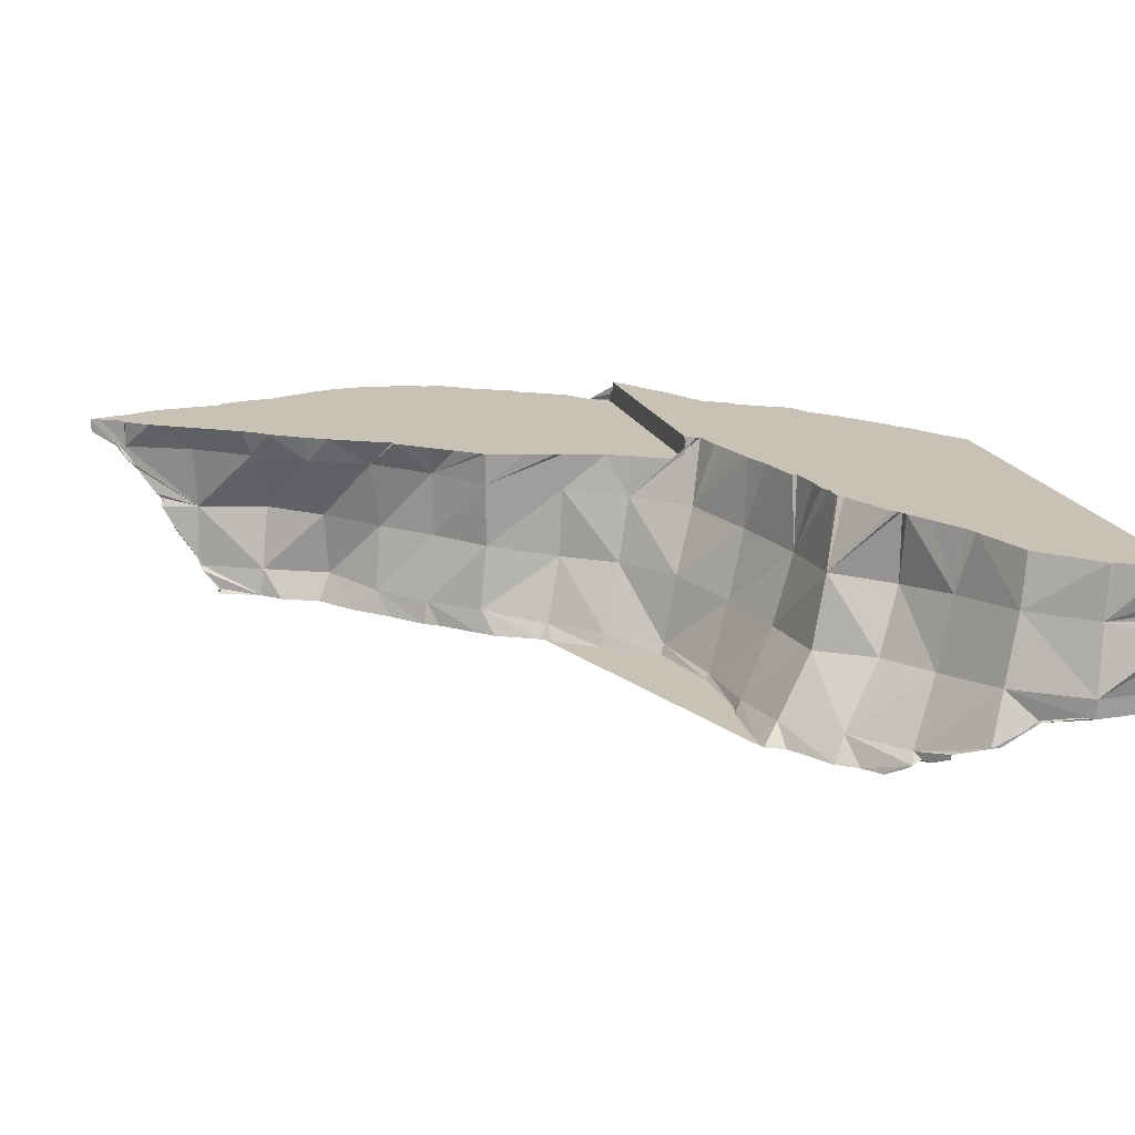
<metadata>
{"format":"obj","ext":"obj","renderer":"f3d","projection":"perspective","resolution":1024,"background":"white","views":[{"elev":19.0,"azim":-17.7,"up":"+Z"}]}
</metadata>
<code>
o Mesh 0
v 0.216 0.302 -0.022
v 0.217 0.303 -0.021
v 0.216 0.303 -0.022
v 0.166 0.41 -0.022
v 0.255 0.283 -0.022
v 0.254 0.277 -0.022
v 0.252 0.275 -0.022
v 0.248 0.268 -0.022
v 0.247 0.267 -0.022
v 0.245 0.263 -0.022
v 0.243 0.261 -0.022
v 0.242 0.259 -0.022
v 0.239 0.257 -0.022
v 0.236 0.252 -0.022
v 0.235 0.251 -0.022
v 0.235 0.25 -0.022
v 0.231 0.246 -0.022
v 0.228 0.25 -0.022
v 0.224 0.253 -0.022
v 0.218 0.263 -0.022
v 0.214 0.265 -0.022
v 0.214 0.27 -0.022
v 0.215 0.283 -0.022
v 0.216 0.286 -0.022
v 0.212 0.319 -0.022
v 0.211 0.32 -0.022
v 0.201 0.327 -0.022
v 0.192 0.334 -0.022
v 0.19 0.336 -0.022
v 0.181 0.341 -0.022
v 0.178 0.344 -0.022
v 0.171 0.351 -0.022
v 0.168 0.353 -0.022
v 0.162 0.36 -0.022
v 0.158 0.364 -0.022
v 0.155 0.367 -0.022
v 0.161 0.408 -0.022
v 0.163 0.409 -0.022
v 0.217 0.285 -0.02
v 0.213 0.32 -0.02
v 0.17 0.411 -0.022
v 0.171 0.412 -0.022
v 0.179 0.413 -0.022
v 0.18 0.413 -0.022
v 0.188 0.414 -0.022
v 0.19 0.413 -0.022
v 0.197 0.412 -0.022
v 0.204 0.408 -0.022
v 0.205 0.407 -0.022
v 0.208 0.405 -0.022
v 0.213 0.402 -0.022
v 0.215 0.4 -0.022
v 0.222 0.392 -0.022
v 0.224 0.389 -0.022
v 0.228 0.379 -0.022
v 0.228 0.378 -0.022
v 0.229 0.375 -0.022
v 0.23 0.367 -0.022
v 0.231 0.365 -0.022
v 0.23 0.358 -0.022
v 0.23 0.357 -0.022
v 0.23 0.355 -0.022
v 0.231 0.35 -0.022
v 0.231 0.349 -0.022
v 0.232 0.343 -0.022
v 0.234 0.34 -0.022
v 0.236 0.338 -0.022
v 0.24 0.334 -0.022
v 0.241 0.334 -0.022
v 0.242 0.333 -0.022
v 0.244 0.331 -0.022
v 0.249 0.326 -0.022
v 0.251 0.323 -0.022
v 0.254 0.318 -0.022
v 0.255 0.313 -0.022
v 0.257 0.31 -0.022
v 0.258 0.304 -0.022
v 0.258 0.303 -0.022
v 0.259 0.297 -0.022
v 0.259 0.295 -0.022
v 0.256 0.287 -0.022
v 0.255 0.284 -0.022
v 0.235 0.242 -0.019
v 0.236 0.244 -0.017
v 0.227 0.256 -0.017
v 0.232 0.245 -0.021
v 0.234 0.243 -0.02
v 0.218 0.268 -0.018
v 0.202 0.328 -0.019
v 0.192 0.337 -0.019
v 0.179 0.345 -0.017
v 0.169 0.354 -0.017
v 0.16 0.365 -0.017
v 0.149 0.375 -0.022
v 0.141 0.379 -0.022
v 0.137 0.383 -0.022
v 0.128 0.387 -0.022
v 0.133 0.392 -0.022
v 0.141 0.399 -0.022
v 0.141 0.4 -0.022
v 0.146 0.402 -0.022
v 0.151 0.404 -0.022
v 0.152 0.404 -0.022
v 0.226 0.291 -0.007
v 0.223 0.308 -0.007
v 0.237 0.242 -0.018
v 0.243 0.25 -0.004
v 0.227 0.273 -0.006
v 0.207 0.333 -0.005
v 0.196 0.341 -0.005
v 0.181 0.347 -0.003
v 0.172 0.358 -0.003
v 0.152 0.377 -0.016
v 0.138 0.384 -0.016
v 0.125 0.391 -0.016
v 0.125 0.39 -0.017
v 0.128 0.388 -0.021
v 0.128 0.387 -0.021
v 0.216 0.321 -0.005
v 0.24 0.236 -0.016
v 0.238 0.24 -0.018
v 0.239 0.238 -0.017
v 0.237 0.263 -0.005
v 0.249 0.234 -0.002
v 0.162 0.368 -0.003
v 0.151 0.377 -0.002
v 0.125 0.392 -0.002
v 0.124 0.391 -0.014
v 0.232 0.295 0.007
v 0.231 0.276 0.009
v 0.227 0.31 0.008
v 0.24 0.236 -0.015
v 0.242 0.234 -0.014
v 0.245 0.23 -0.012
v 0.243 0.268 0.008
v 0.253 0.237 0.012
v 0.21 0.335 0.009
v 0.197 0.342 0.01
v 0.181 0.347 0.011
v 0.172 0.359 0.011
v 0.14 0.387 -0.002
v 0.117 0.394 -0.002
v 0.119 0.393 -0.006
v 0.12 0.393 -0.008
v 0.221 0.325 0.009
v 0.255 0.23 -0.008
v 0.246 0.23 -0.012
v 0.247 0.23 -0.012
v 0.254 0.23 -0.008
v 0.248 0.254 0.01
v 0.263 0.224 -0.002
v 0.16 0.367 0.012
v 0.147 0.373 0.012
v 0.136 0.382 0.012
v 0.11 0.398 0.012
v 0.11 0.398 0.009
v 0.11 0.397 0.009
v 0.112 0.397 0.007
v 0.116 0.395 0.001
v 0.117 0.395 0
v 0.233 0.297 0.023
v 0.235 0.281 0.023
v 0.228 0.312 0.023
v 0.263 0.224 -0.006
v 0.261 0.225 -0.006
v 0.243 0.266 0.023
v 0.243 0.268 0.023
v 0.242 0.268 0.023
v 0.241 0.269 0.023
v 0.251 0.252 0.023
v 0.25 0.254 0.023
v 0.265 0.227 0.012
v 0.224 0.329 0.023
v 0.223 0.329 0.023
v 0.221 0.33 0.02
v 0.221 0.33 0.019
v 0.221 0.329 0.018
v 0.219 0.331 0.018
v 0.206 0.339 0.018
v 0.211 0.336 0.018
v 0.197 0.342 0.018
v 0.195 0.342 0.018
v 0.189 0.344 0.018
v 0.181 0.347 0.018
v 0.18 0.348 0.018
v 0.176 0.353 0.018
v 0.164 0.361 0.018
v 0.171 0.357 0.018
v 0.124 0.391 0.012
v 0.108 0.399 0.012
v 0.235 0.282 0.023
v 0.235 0.283 0.023
v 0.235 0.285 0.023
v 0.234 0.287 0.023
v 0.234 0.288 0.023
v 0.234 0.291 0.023
v 0.232 0.297 0.023
v 0.236 0.28 0.023
v 0.23 0.306 0.023
v 0.278 0.224 -0.006
v 0.278 0.224 -0.002
v 0.268 0.224 -0.006
v 0.27 0.224 -0.006
v 0.277 0.224 -0.006
v 0.246 0.261 0.023
v 0.237 0.306 0.023
v 0.255 0.239 0.023
v 0.257 0.237 0.023
v 0.278 0.222 0.009
v 0.278 0.223 0.012
v 0.266 0.228 0.023
v 0.263 0.231 0.023
v 0.226 0.32 0.023
v 0.225 0.323 0.023
v 0.226 0.328 0.023
v 0.226 0.372 0.023
v 0.223 0.377 0.023
v 0.222 0.378 0.023
v 0.221 0.379 0.023
v 0.221 0.331 0.023
v 0.221 0.33 0.022
v 0.221 0.33 0.021
v 0.221 0.38 0.02
v 0.221 0.38 0.021
v 0.221 0.381 0.019
v 0.221 0.381 0.018
v 0.219 0.383 0.018
v 0.217 0.384 0.018
v 0.213 0.389 0.018
v 0.21 0.391 0.018
v 0.202 0.396 0.018
v 0.202 0.397 0.018
v 0.201 0.397 0.018
v 0.194 0.401 0.018
v 0.19 0.404 0.018
v 0.187 0.406 0.018
v 0.185 0.407 0.018
v 0.175 0.386 0.018
v 0.164 0.362 0.018
v 0.158 0.365 0.018
v 0.151 0.369 0.018
v 0.139 0.377 0.018
v 0.146 0.372 0.018
v 0.127 0.386 0.018
v 0.134 0.381 0.018
v 0.115 0.393 0.018
v 0.122 0.389 0.018
v 0.105 0.401 0.018
v 0.103 0.402 0.018
v 0.103 0.402 0.017
v 0.103 0.402 0.015
v 0.108 0.399 0.013
v 0.24 0.342 0.023
v 0.237 0.303 0.023
v 0.24 0.353 0.023
v 0.239 0.341 0.023
v 0.236 0.3 0.023
v 0.238 0.339 0.023
v 0.239 0.354 0.023
v 0.237 0.338 0.023
v 0.234 0.298 0.023
v 0.232 0.333 0.023
v 0.24 0.345 0.023
v 0.24 0.344 0.023
v 0.278 0.227 -0.004
v 0.278 0.23 -0.003
v 0.278 0.231 -0.003
v 0.278 0.233 -0.002
v 0.278 0.238 -0.001
v 0.278 0.236 -0.001
v 0.278 0.223 0.006
v 0.252 0.323 0.023
v 0.259 0.235 0.023
v 0.278 0.223 0.014
v 0.278 0.222 0.017
v 0.278 0.221 0.023
v 0.275 0.222 0.023
v 0.272 0.224 0.023
v 0.267 0.228 0.023
v 0.266 0.261 0.023
v 0.23 0.36 0.023
v 0.23 0.366 0.023
v 0.229 0.368 0.023
v 0.228 0.369 0.023
v 0.221 0.379 0.022
v 0.221 0.379 0.021
v 0.221 0.353 0.021
v 0.145 0.403 0.018
v 0.183 0.407 0.018
v 0.179 0.409 0.018
v 0.173 0.41 0.018
v 0.17 0.411 0.018
v 0.164 0.411 0.018
v 0.161 0.411 0.018
v 0.156 0.41 0.018
v 0.153 0.409 0.018
v 0.148 0.408 0.018
v 0.147 0.407 0.018
v 0.136 0.38 0.018
v 0.134 0.406 0.018
v 0.133 0.405 0.018
v 0.127 0.405 0.018
v 0.126 0.405 0.018
v 0.12 0.405 0.018
v 0.119 0.405 0.018
v 0.118 0.405 0.018
v 0.111 0.403 0.018
v 0.11 0.398 0.018
v 0.11 0.397 0.018
v 0.11 0.403 0.018
v 0.104 0.402 0.018
v 0.241 0.353 0.023
v 0.238 0.355 0.023
v 0.235 0.357 0.023
v 0.234 0.359 0.023
v 0.233 0.36 0.023
v 0.241 0.352 0.023
v 0.278 0.309 0.008
v 0.278 0.307 0.006
v 0.278 0.308 0.006
v 0.278 0.309 0.007
v 0.278 0.309 0.009
v 0.278 0.309 0.014
v 0.278 0.309 0.02
v 0.278 0.309 0.021
v 0.278 0.31 0.023
v 0.278 0.25 0.023
v 0.273 0.317 0.023
v 0.231 0.364 0.023
v 0.144 0.407 0.018
v 0.14 0.407 0.018
v 0.135 0.406 0.018
v 0.25 0.346 0.023
v 0.244 0.35 0.023
v 0.243 0.351 0.023
v 0.242 0.351 0.023
v 0.278 0.24 -0.001
v 0.278 0.307 0.005
v 0.263 0.331 0.023
v 0.259 0.336 0.023
v 0.258 0.337 0.023
v 0.254 0.341 0.023
v 0.276 0.311 0.023
v 0.274 0.315 0.023
v 0.252 0.345 0.023
v 0.251 0.346 0.023
v 0.278 0.245 -0.002
v 0.278 0.285 -0
v 0.278 0.287 0
v 0.278 0.288 0
v 0.278 0.294 0.002
v 0.278 0.3 0.003
v 0.278 0.301 0.004
v 0.267 0.326 0.023
v 0.263 0.33 0.023
v 0.27 0.322 0.023
v 0.269 0.323 0.023
v 0.268 0.324 0.023
v 0.278 0.247 -0.002
v 0.278 0.248 -0.002
v 0.278 0.255 -0.003
v 0.278 0.257 -0.004
v 0.278 0.264 -0.005
v 0.278 0.27 -0.003
v 0.278 0.272 -0.003
v 0.278 0.279 -0.001
v 0.278 0.28 -0.001
v 0.171 0.412 0.016
v 0.163 0.413 0.015
v 0.169 0.415 0.002
v 0.155 0.411 0.013
v 0.161 0.412 0.001
v 0.177 0.415 0.003
v 0.183 0.412 0.009
v 0.166 0.412 -0.012
v 0.174 0.413 -0.012
v 0.188 0.407 0.016
v 0.147 0.409 0.012
v 0.152 0.409 -0
v 0.157 0.41 -0.013
v 0.183 0.414 -0.011
v 0.188 0.41 -0.004
v 0.193 0.406 0.003
v 0.198 0.402 0.01
v 0.138 0.407 0.011
v 0.143 0.407 -0.001
v 0.148 0.406 -0.012
v 0.194 0.412 -0.016
v 0.199 0.408 -0.009
v 0.204 0.403 -0.001
v 0.208 0.397 0.007
v 0.13 0.404 0.01
v 0.135 0.403 -0
v 0.139 0.402 -0.011
v 0.141 0.4 -0.021
v 0.204 0.407 -0.02
v 0.209 0.402 -0.013
v 0.213 0.397 -0.004
v 0.212 0.391 0.015
v 0.217 0.391 0.005
v 0.122 0.402 0.009
v 0.126 0.4 -0
v 0.13 0.399 -0.01
v 0.132 0.394 -0.019
v 0.218 0.395 -0.015
v 0.222 0.39 -0.006
v 0.22 0.384 0.013
v 0.225 0.384 0.003
v 0.114 0.399 0.009
v 0.117 0.395 0.001
v 0.226 0.385 -0.014
v 0.227 0.377 -0.004
v 0.111 0.403 0.017
v 0.223 0.378 0.022
v 0.226 0.375 0.012
v 0.228 0.37 0.005
v 0.229 0.371 -0.012
v 0.23 0.365 -0.002
v 0.229 0.368 0.022
v 0.231 0.363 0.015
v 0.233 0.359 0.008
v 0.231 0.365 -0.019
v 0.233 0.36 -0.009
v 0.236 0.355 0
v 0.237 0.354 0.017
v 0.24 0.35 0.01
v 0.23 0.357 -0.021
v 0.232 0.352 -0.011
v 0.237 0.348 -0.003
v 0.245 0.347 0.016
v 0.242 0.344 0.006
v 0.233 0.345 -0.014
v 0.238 0.341 -0.006
v 0.251 0.345 0.022
v 0.247 0.341 0.012
v 0.245 0.339 0.002
v 0.236 0.338 -0.017
v 0.242 0.336 -0.01
v 0.253 0.339 0.018
v 0.25 0.336 0.008
v 0.247 0.333 -0.002
v 0.251 0.328 -0.008
v 0.247 0.331 -0.015
v 0.256 0.334 0.014
v 0.254 0.331 0.003
v 0.25 0.325 -0.02
v 0.254 0.323 -0.013
v 0.258 0.327 -0.003
v 0.259 0.329 0.009
v 0.261 0.332 0.019
v 0.262 0.324 0.004
v 0.258 0.317 -0.018
v 0.261 0.321 -0.008
v 0.266 0.319 -0.002
v 0.263 0.315 -0.012
v 0.268 0.321 0.01
v 0.265 0.327 0.015
v 0.269 0.323 0.022
v 0.271 0.316 0.004
v 0.258 0.31 -0.02
v 0.268 0.313 -0.006
v 0.275 0.311 -0.001
v 0.264 0.308 -0.015
v 0.272 0.318 0.017
v 0.275 0.313 0.012
v 0.269 0.306 -0.009
v 0.274 0.304 -0.003
v 0.263 0.301 -0.016
v 0.269 0.299 -0.011
v 0.274 0.297 -0.005
v 0.262 0.294 -0.017
v 0.268 0.292 -0.012
v 0.273 0.29 -0.006
v 0.261 0.285 -0.016
v 0.255 0.277 -0.021
v 0.267 0.283 -0.011
v 0.273 0.281 -0.006
v 0.26 0.276 -0.016
v 0.253 0.268 -0.02
v 0.266 0.274 -0.011
v 0.272 0.273 -0.006
v 0.26 0.267 -0.016
v 0.251 0.258 -0.018
v 0.266 0.266 -0.011
v 0.272 0.265 -0.007
v 0.244 0.259 -0.021
v 0.258 0.258 -0.013
v 0.249 0.249 -0.015
v 0.264 0.257 -0.009
v 0.243 0.25 -0.018
v 0.256 0.249 -0.01
v 0.271 0.256 -0.006
v 0.241 0.24 -0.016
v 0.248 0.24 -0.013
v 0.263 0.248 -0.007
v 0.277 0.247 -0.002
v 0.236 0.25 -0.021
v 0.255 0.239 -0.009
v 0.27 0.247 -0.004
v 0.262 0.239 -0.006
v 0.277 0.238 -0.001
v 0.269 0.238 -0.003
v 0.261 0.23 -0.005
v 0.269 0.23 -0.004
v 0.277 0.23 -0.003
f 1 2 3
f 4 5 6 7 8 9 10 11 12 13 14 15 16 17 18 19 20 21 22 23 24 1 3 25 26 27 28 29 30 31 32 33 34 35 36 37 38
f 24 39 2 1
f 3 2 40 25
f 5 4 41 42 43 44 45 46 47 48 49 50 51 52 53 54 55 56 57 58 59 60 61 62 63 64 65 66 67 68 69 70 71 72 73 74 75 76 77 78 79 80 81 82
f 83 84 85 18 17 86 87
f 18 85 19
f 19 85 88 20
f 20 88 21
f 21 88 22
f 22 88 39 23
f 23 39 24
f 25 40 26
f 26 40 89 27
f 27 89 90 28
f 28 90 29
f 29 90 91 30
f 30 91 31
f 31 91 92 32
f 32 92 33
f 33 92 93 34
f 34 93 35
f 35 93 36
f 37 36 94 95 96 97 98 99 100 101 102 103
f 2 39 104
f 40 2 105
f 106 84 83
f 85 84 107
f 85 108 88
f 39 88 108
f 40 109 89
f 89 110 90
f 91 90 110
f 92 91 111
f 93 92 112
f 36 93 113 94
f 94 113 114 95
f 95 114 96
f 96 114 115 116 117 97
f 97 117 118
f 2 104 105
f 39 108 104
f 40 105 119
f 120 84 106 121 122
f 85 107 123
f 84 124 107
f 85 123 108
f 40 119 109
f 89 109 110
f 91 110 111
f 92 111 112
f 93 112 125
f 113 93 125
f 114 113 126
f 115 114 127 128
f 105 104 129
f 104 108 130
f 119 105 131
f 84 120 132 133 134 124
f 107 135 123
f 107 124 136
f 123 130 108
f 119 137 109
f 109 138 110
f 111 110 138
f 112 111 139
f 125 112 140
f 113 125 126
f 114 126 141
f 114 141 127
f 128 127 142 143 144
f 105 129 131
f 104 130 129
f 119 131 145
f 146 124 134 147 148 149
f 107 150 135
f 123 135 130
f 107 136 150
f 151 136 124
f 119 145 137
f 109 137 138
f 111 138 139
f 112 139 140
f 125 140 152
f 126 125 152
f 141 126 153
f 127 141 154
f 127 155 156 157 158 159 160 142
f 129 161 197 131
f 130 162 191 129
f 131 163 145
f 164 151 124 146 165
f 135 150 166 167
f 130 135 167 168 169
f 150 136 170 171
f 151 172 136
f 137 145 173 174 175 176 177 178
f 179 138 137 180
f 139 138 181 182 183
f 140 139 184 185 186
f 187 152 140 188
f 126 152 153
f 141 153 154
f 127 154 189
f 127 189 155
f 156 155 190
f 129 191 192 193 194 195 196 161
f 130 169 198 162
f 131 197 199 163
f 200 201 151 164 202 203 204
f 150 171 205 166
f 166 205 272 333 334 335 336 317 263 206 168 167
f 168 206 198 169
f 170 136 207
f 171 170 207 208 272 205
f 172 151 209 210
f 136 172 211 212
f 137 178 180
f 145 163 213 214 173
f 215 216 217 218 219 220 174 173 214
f 175 174 220 221 222
f 223 175 222 224
f 223 176 175
f 225 176 223
f 226 177 176 225
f 227 182 181 179 180 178 177 226
f 181 138 179
f 184 139 183
f 182 227 228 229 230 231 232 233 234 235 236 237 238 185 184 183
f 188 140 186
f 185 238 239 187 188 186
f 152 187 239 240
f 241 153 152 240
f 242 154 153 243
f 244 189 154 245
f 246 155 189 247
f 190 155 248 249 250 251 252
f 253 192 191 162 254
f 255 256 192 253
f 192 256 257 193
f 193 257 258 194
f 259 260 195 194 258
f 195 260 261 196
f 262 199 197 161 196 261
f 198 206 263 264 254 162
f 163 199 262 281 215 213
f 200 265 266 267 268 201
f 269 201 270
f 151 201 271 209
f 136 212 273 208 207
f 172 210 274 275 276 277
f 209 271 318 322 210
f 172 277 278 279 211
f 279 280 273 212 211
f 213 215 214
f 281 282 283 284 216 215
f 220 219 285 221
f 286 287 221 285
f 221 287 222
f 224 222 287 286
f 288 238 237 289 290 291 292 293 294 295 296 297 298
f 239 238 288 299 242 243 241 240
f 243 153 241
f 154 242 299 245
f 299 288 300 301 302 303 304 305 306 307 308 309 246 247 244 245
f 247 189 244
f 309 155 246
f 155 309 308 248
f 308 307 310 311 249 248
f 312 253 254 264
f 255 253 312
f 255 257 256
f 259 258 257 255
f 313 260 259
f 313 261 260
f 262 261 313 314 315 316
f 312 264 263 317
f 201 268 270
f 318 271 201 269 319 320 321
f 273 280 339 340 341 342 272 208
f 322 274 210
f 274 323 324 325 326 327 275
f 275 327 276
f 328 278 277 276 327
f 279 278 328 356 357 358 354 280
f 281 262 316 329 282
f 300 288 298 330 331 332
f 319 269 337 338
f 323 274 322
f 328 327 326 343 344
f 272 342 345 346 333
f 347 348 349 350 351 352 353 338 337
f 339 280 354 355
f 348 347 359 360 361 362 363 364 365 366 367
f 293 292 368 369
f 294 293 369
f 370 369 368
f 292 291 368
f 295 294 369 371
f 372 369 370
f 370 368 373
f 291 290 374 368
f 296 295 371
f 372 371 369
f 375 372 370
f 376 370 373
f 368 374 373
f 290 289 377 374
f 297 296 371 378
f 379 371 372
f 380 372 375
f 375 370 376
f 376 373 381
f 373 374 382
f 374 377 383
f 289 237 236 377
f 378 330 298 297
f 379 378 371
f 380 379 372
f 38 37 380 375
f 42 41 375 376
f 44 43 376 381
f 373 382 381
f 374 383 382
f 377 384 383
f 236 235 377
f 331 330 378 385
f 386 378 379
f 387 379 380
f 41 4 38 375
f 37 103 380
f 43 42 376
f 45 44 381
f 381 382 388
f 382 383 389
f 235 234 384 377
f 383 384 390
f 332 331 385
f 386 385 378
f 387 386 379
f 103 102 387 380
f 46 45 381 388
f 382 389 388
f 383 390 389
f 234 233 232 384
f 384 391 390
f 392 301 300 332 385
f 393 385 386
f 394 386 387
f 102 101 395 387
f 47 46 388
f 388 389 396
f 389 390 397
f 384 232 391
f 390 391 398
f 302 301 392
f 393 392 385
f 394 393 386
f 395 394 387
f 101 100 395
f 48 47 388 396
f 389 397 396
f 390 398 397
f 232 399 391
f 391 400 398
f 303 302 392 401
f 402 392 393
f 403 393 394
f 404 394 395
f 100 99 395
f 49 48 396
f 51 50 396 397
f 397 398 405
f 231 230 399 232
f 391 399 400
f 398 400 406
f 304 303 401 306
f 402 401 392
f 403 402 393
f 404 403 394
f 99 98 404 395
f 50 49 396
f 52 51 397 405
f 398 406 405
f 230 229 399
f 399 407 400
f 400 408 406
f 305 304 306
f 409 306 401
f 410 401 402
f 144 402 403
f 116 115 128 403 404
f 98 97 118 404
f 53 52 405
f 405 406 411
f 229 228 407 399
f 400 407 408
f 406 408 412
f 409 413 306
f 410 409 401
f 144 143 410 402
f 128 144 403
f 118 117 116 404
f 54 53 405 411
f 406 412 411
f 228 227 226 225 223 224 286 285 414 407
f 407 415 408
f 408 416 412
f 307 306 413
f 157 156 190 252 413 409
f 159 158 409 410
f 143 142 160 410
f 55 54 411
f 411 412 417
f 407 414 415
f 285 219 218 414
f 408 415 416
f 412 416 418
f 413 310 307
f 158 157 409
f 252 251 413
f 160 159 410
f 56 55 411 417
f 412 418 417
f 414 419 415
f 218 217 414
f 415 420 416
f 416 421 418
f 251 250 311 310 413
f 57 56 417 422
f 417 418 423
f 414 217 216 284 419
f 415 419 420
f 416 420 421
f 418 421 424
f 250 249 311
f 58 57 422
f 417 423 422
f 418 424 423
f 284 283 419
f 419 329 316 315 420
f 420 425 421
f 421 426 424
f 59 58 422
f 427 422 423
f 428 423 424
f 419 283 282 329
f 315 314 425 420
f 421 425 426
f 429 424 426
f 60 59 422 427
f 427 423 428
f 428 424 429
f 314 313 259 255 312 317 336 425
f 425 430 426
f 429 426 431
f 61 60 427
f 63 62 427 428
f 432 428 429
f 336 335 430 425
f 431 426 430
f 433 429 431
f 62 61 427
f 64 63 428 432
f 432 429 433
f 335 334 434 430
f 431 430 435
f 433 431 436
f 65 64 432
f 437 432 433
f 435 430 434
f 334 333 346 434
f 436 431 435
f 438 433 436
f 66 65 432 437
f 437 433 438
f 435 434 439
f 346 345 434
f 436 435 440
f 438 436 441
f 67 66 437
f 69 68 437 438
f 440 435 439
f 439 434 345 342
f 441 436 440
f 438 441 442
f 68 67 437
f 70 69 438 443
f 440 439 444
f 342 341 439
f 441 440 445
f 438 442 443
f 442 441 445
f 71 70 443 446
f 445 440 444
f 341 444 439
f 443 442 447
f 442 445 448
f 72 71 446
f 443 447 446
f 445 444 449
f 341 340 450 444
f 447 442 448
f 445 451 448
f 73 72 446
f 446 447 452
f 445 449 451
f 449 444 450
f 340 339 355 450
f 447 448 453
f 448 451 454
f 74 73 446 452
f 447 455 452
f 449 456 451
f 449 450 457
f 450 355 354 358 458
f 447 453 455
f 448 454 453
f 451 459 454
f 75 74 452 460
f 460 452 455
f 449 457 456
f 451 456 459
f 450 458 457
f 358 357 458
f 453 461 455
f 453 454 461
f 454 459 462
f 76 75 460
f 460 455 463
f 457 464 456
f 456 465 459
f 457 458 464
f 357 356 458
f 463 455 461
f 454 462 461
f 321 320 462 459
f 77 76 460
f 78 77 460 463
f 456 464 465
f 459 465 318 321
f 458 356 328 344 464
f 463 461 466
f 466 461 462
f 320 319 467 462
f 78 463 468
f 324 465 464
f 465 323 322 318
f 464 344 343 325 324
f 468 463 466
f 466 462 467
f 467 319 338 353
f 79 78 468
f 465 324 323
f 343 326 325
f 468 466 469
f 469 466 467
f 353 352 470 467
f 80 79 468 471
f 471 468 469
f 469 467 470
f 352 351 470
f 81 80 471
f 471 469 472
f 472 469 470
f 351 473 470
f 81 471 474
f 474 471 472
f 472 470 473
f 351 350 473
f 82 81 474 475
f 474 472 476
f 476 472 473
f 350 349 477 473
f 6 5 82 475
f 475 474 478
f 478 474 476
f 476 473 477
f 477 349 348 367
f 7 6 475
f 479 475 478
f 478 476 480
f 480 476 477
f 367 366 481 477
f 8 7 475 479
f 479 478 482
f 482 478 480
f 480 477 481
f 366 365 481
f 9 8 479 483
f 483 479 482
f 482 480 484
f 484 480 481
f 365 364 485 481
f 10 9 483 486
f 483 482 487
f 487 482 484
f 484 481 485
f 364 363 485
f 11 10 486
f 486 483 488
f 488 483 487
f 487 484 489
f 489 484 485
f 363 362 485
f 12 11 486
f 486 488 490
f 488 487 491
f 491 487 489
f 489 485 492
f 362 361 492 485
f 13 12 486 490
f 493 490 488
f 494 488 491
f 491 489 495
f 495 489 492
f 361 360 496 492
f 14 13 490 497
f 497 490 493
f 493 488 494
f 494 491 498
f 498 491 495
f 495 492 499
f 492 496 499
f 360 359 496
f 15 14 497
f 497 493 121 106 83 87
f 133 132 493 494
f 148 494 498
f 498 495 500
f 500 495 499
f 499 496 501
f 16 15 497
f 17 16 497 87 86
f 122 121 493
f 134 133 494 148
f 132 120 122 493
f 148 498 149
f 149 498 500
f 500 499 502
f 499 501 502
f 496 359 347 337 269 501
f 147 134 148
f 149 500 503
f 503 500 502
f 504 502 501
f 505 501 269 270 268 267
f 149 503 165 146
f 503 502 504
f 504 501 505
f 267 266 505
f 503 202 164 165
f 203 202 503 504
f 504 505 265 200 204
f 266 265 505
f 204 203 504

</code>
